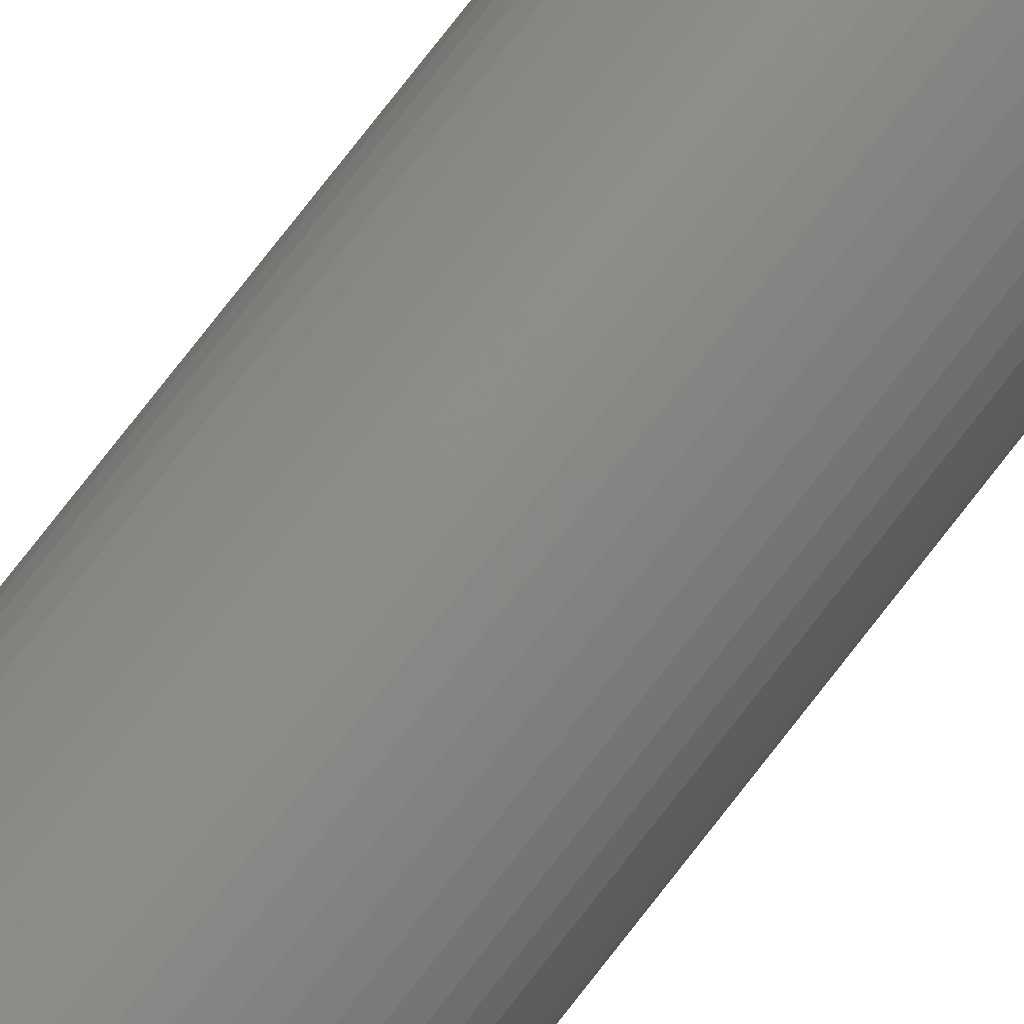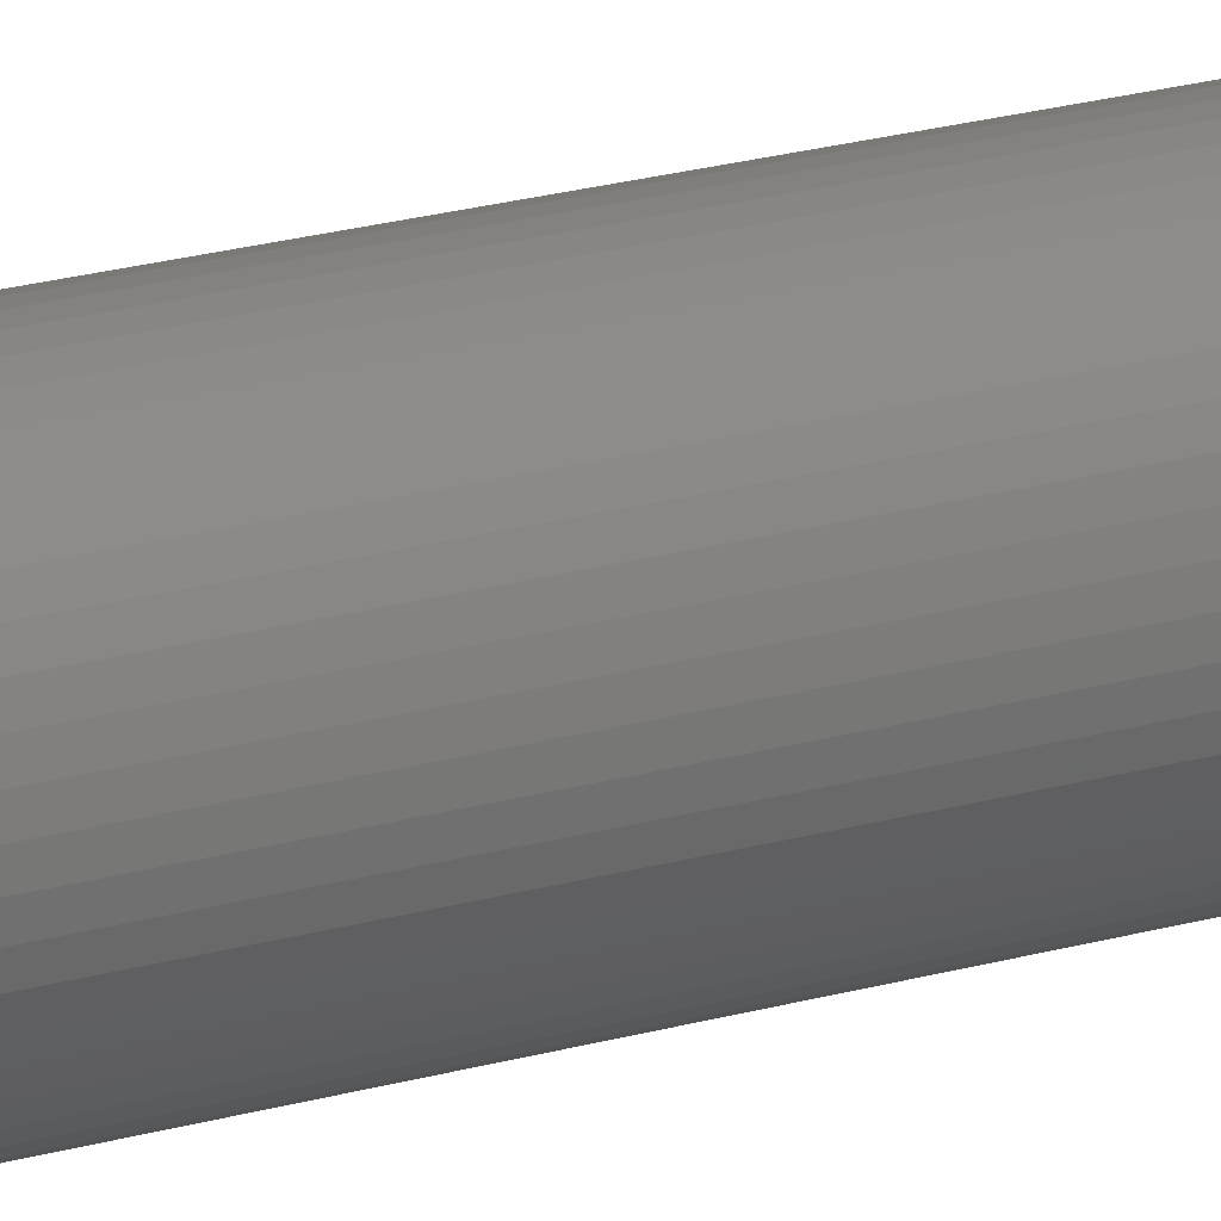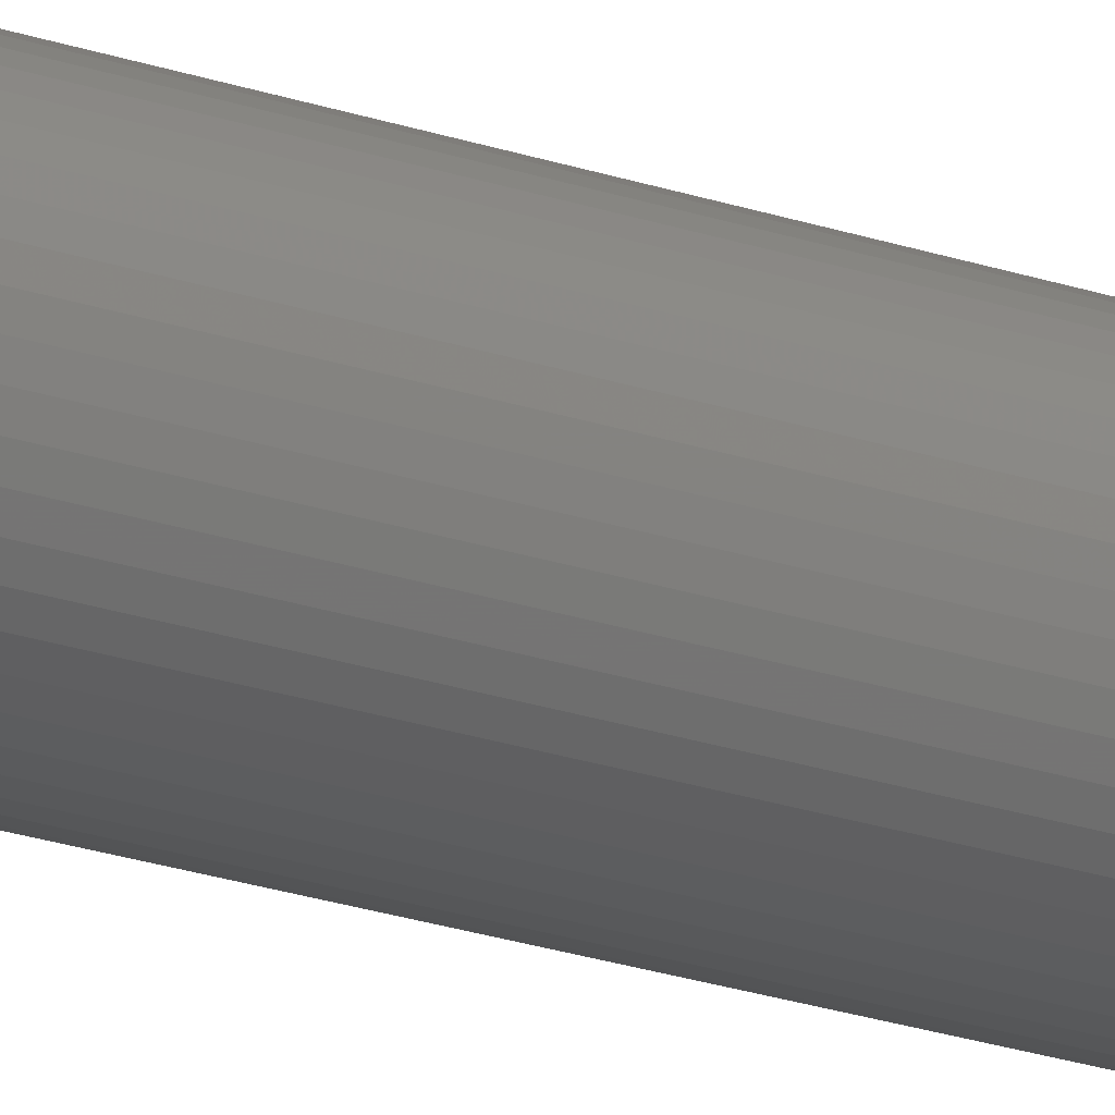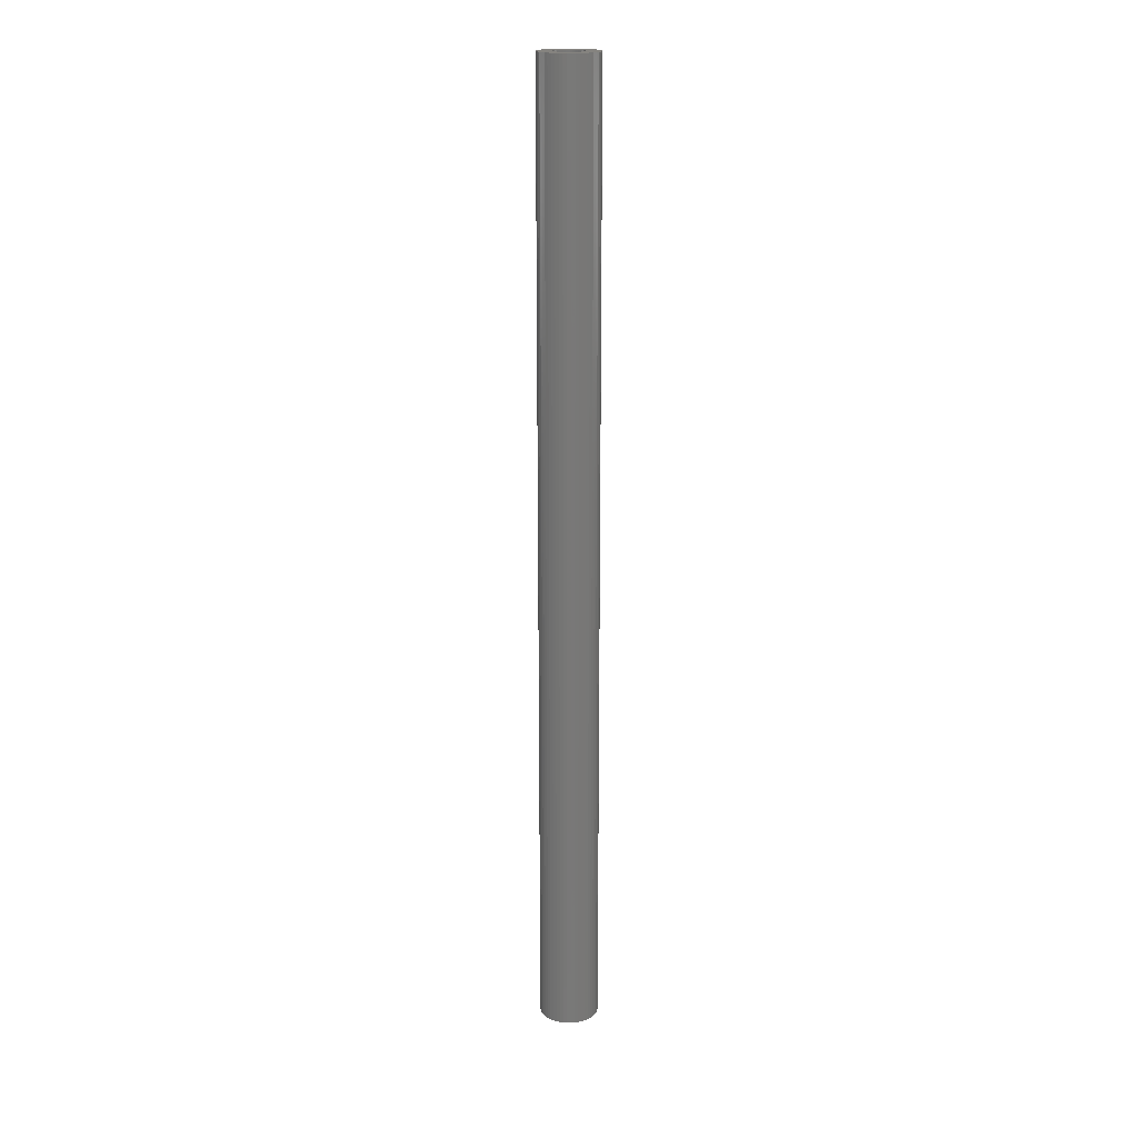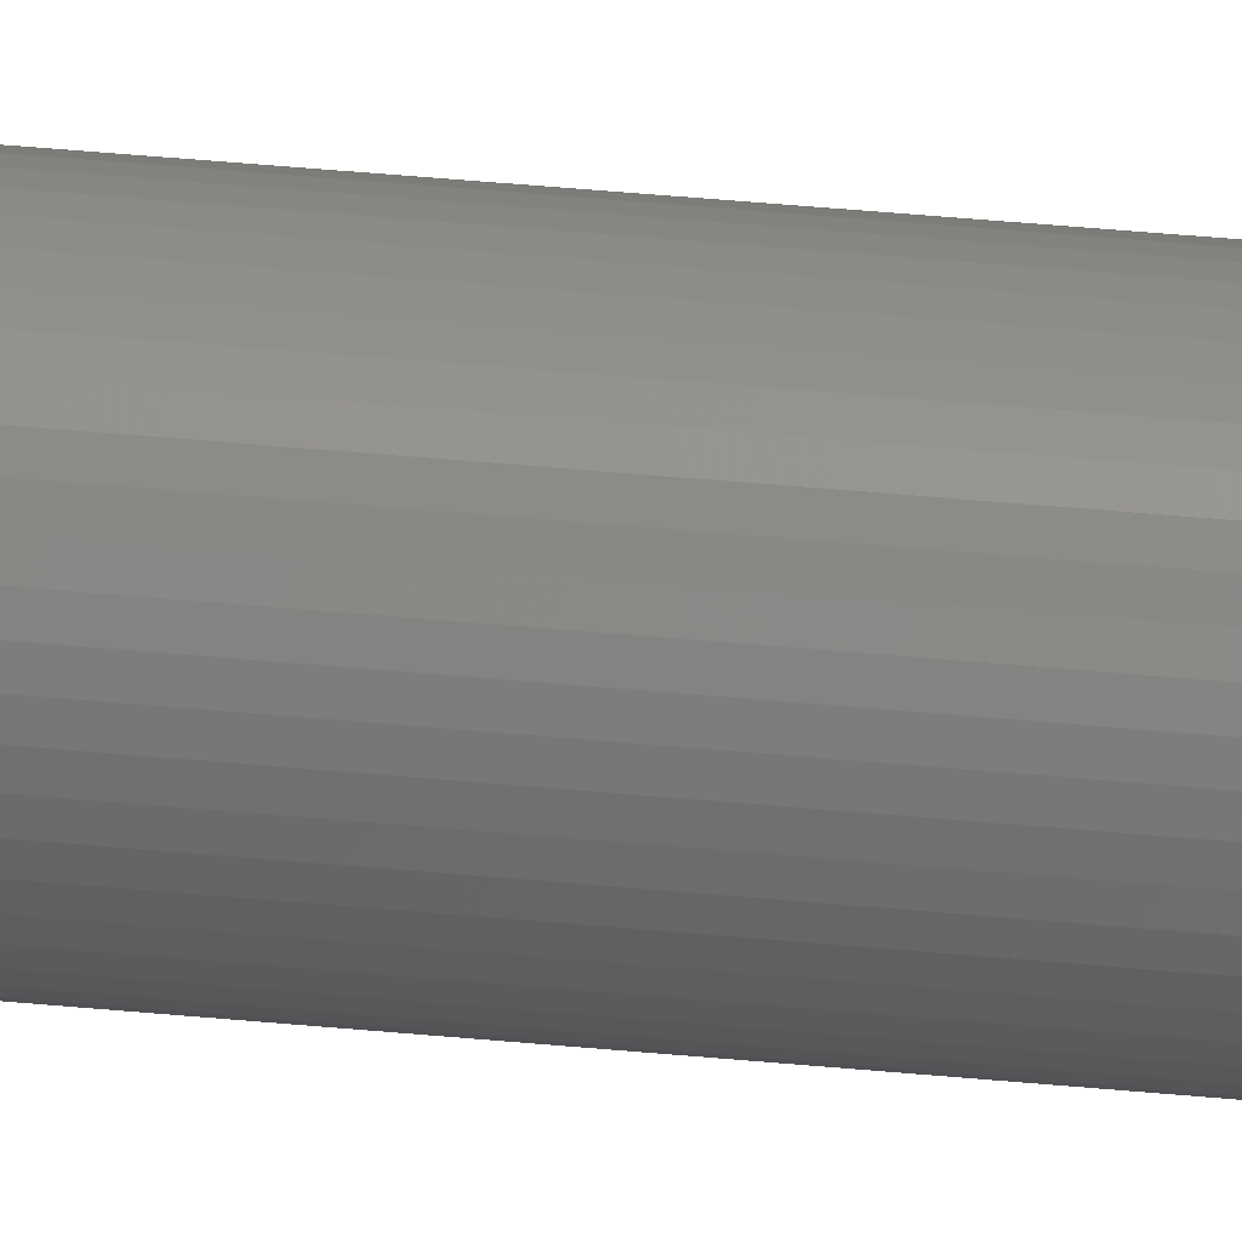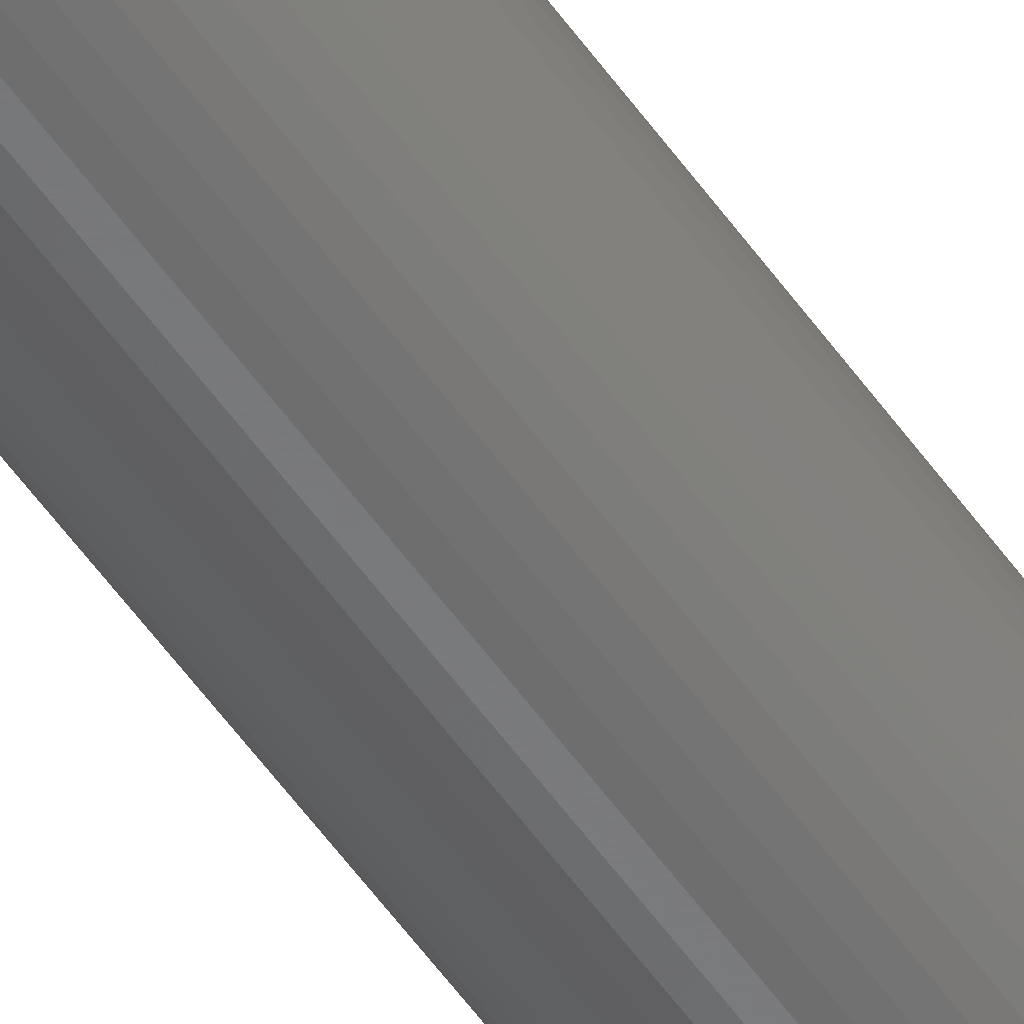
<metadata>
{"format":"stl","ext":"stl","renderer":"f3d","projection":"perspective","resolution":1024,"background":"white","views":[{"elev":74.9,"azim":-142.4,"up":"+Y"},{"elev":11.5,"azim":-133.2,"up":"+Y"},{"elev":-16.6,"azim":51.4,"up":"+Y"},{"elev":18.9,"azim":-129.7,"up":"+Z"},{"elev":37.5,"azim":97.3,"up":"+Y"},{"elev":-55.1,"azim":34.5,"up":"+Y"}]}
</metadata>
<code>
# stl→obj: 200 verts, 400 faces
v 2 0 32.5
v 1.984 0.2507 -32.5
v 1.984 0.2507 32.5
v 2 0 -32.5
v -2 0 -32.5
v -1.984 0.2507 32.5
v -1.984 0.2507 -32.5
v -2 0 32.5
v 0.1256 1.996 -32.5
v -0.1256 1.996 32.5
v 0.1256 1.996 32.5
v -0.1256 1.996 -32.5
v 1.458 1.369 -32.5
v 1.275 1.541 32.5
v 1.458 1.369 32.5
v 1.275 1.541 -32.5
v -1.275 1.541 -32.5
v -1.458 1.369 32.5
v -1.275 1.541 32.5
v -1.458 1.369 -32.5
v -0.618 1.902 -32.5
v -0.8516 1.81 32.5
v -0.618 1.902 32.5
v -0.8516 1.81 -32.5
v 1.458 -1.369 32.5
v 1.618 -1.176 -32.5
v 1.618 -1.176 32.5
v 1.458 -1.369 -32.5
v 1.86 0.7362 32.5
v 1.753 0.9635 -32.5
v 1.753 0.9635 32.5
v 1.86 0.7362 -32.5
v 1.937 0.4974 -32.5
v 1.937 0.4974 32.5
v 0.8516 1.81 -32.5
v 0.618 1.902 32.5
v 0.8516 1.81 32.5
v 0.618 1.902 -32.5
v 1.072 1.689 32.5
v 1.072 1.689 -32.5
v -1.86 0.7362 -32.5
v -1.753 0.9635 32.5
v -1.753 0.9635 -32.5
v -1.86 0.7362 32.5
v -1.618 1.176 32.5
v -1.618 1.176 -32.5
v -1.937 0.4974 -32.5
v -1.937 0.4974 32.5
v -1.072 1.689 32.5
v -1.072 1.689 -32.5
v -0.3748 1.965 32.5
v -0.3748 1.965 -32.5
v 1.984 -0.2507 32.5
v 1.984 -0.2507 -32.5
v -0.618 -1.902 -32.5
v -0.3748 -1.965 32.5
v -0.618 -1.902 32.5
v -0.3748 -1.965 -32.5
v 0.1256 -1.996 -32.5
v 0.3748 -1.965 32.5
v 0.1256 -1.996 32.5
v 0.3748 -1.965 -32.5
v 1.618 1.176 32.5
v 1.618 1.176 -32.5
v 0.3748 1.965 32.5
v 0.3748 1.965 -32.5
v 0.8516 -1.81 -32.5
v 1.072 -1.689 32.5
v 0.8516 -1.81 32.5
v 1.072 -1.689 -32.5
v 1.753 -0.9635 -32.5
v 1.753 -0.9635 32.5
v 1.86 -0.7362 32.5
v 1.937 -0.4974 -32.5
v 1.937 -0.4974 32.5
v 1.86 -0.7362 -32.5
v -1.753 -0.9635 -32.5
v -1.86 -0.7362 32.5
v -1.86 -0.7362 -32.5
v -1.753 -0.9635 32.5
v -1.937 -0.4974 32.5
v -1.937 -0.4974 -32.5
v 0.618 -1.902 -32.5
v 0.618 -1.902 32.5
v 1 0 32.5
v 0.9921 0.1253 32.5
v 0.9686 0.2487 32.5
v 0.9921 -0.1253 32.5
v 0.9298 0.3681 32.5
v 0.8763 0.4818 32.5
v 0.9686 -0.2487 32.5
v 0.809 0.5878 32.5
v 0.729 0.6845 32.5
v 0.9298 -0.3681 32.5
v 0.6374 0.7705 32.5
v 0.8763 -0.4818 32.5
v 0.5358 0.8443 32.5
v 0.4258 0.9048 32.5
v 0.309 0.9511 32.5
v 0.1874 0.9823 32.5
v 0.06279 0.998 32.5
v -0.06279 0.998 32.5
v -0.1874 0.9823 32.5
v -0.309 0.9511 32.5
v -0.4258 0.9048 32.5
v -0.5358 0.8443 32.5
v -0.6374 0.7705 32.5
v -0.729 0.6845 32.5
v -0.809 0.5878 32.5
v -0.8763 0.4818 32.5
v 0.809 -0.5878 32.5
v 0.729 -0.6845 32.5
v 1.275 -1.541 32.5
v 0.6374 -0.7705 32.5
v 0.5358 -0.8443 32.5
v 0.4258 -0.9048 32.5
v 0.309 -0.9511 32.5
v 0.1874 -0.9823 32.5
v 0.06279 -0.998 32.5
v -0.06279 -0.998 32.5
v -0.1256 -1.996 32.5
v -0.1874 -0.9823 32.5
v -0.309 -0.9511 32.5
v -0.4258 -0.9048 32.5
v -0.8516 -1.81 32.5
v -0.5358 -0.8443 32.5
v -1.072 -1.689 32.5
v -0.6374 -0.7705 32.5
v -1.275 -1.541 32.5
v -0.729 -0.6845 32.5
v -1.458 -1.369 32.5
v -0.809 -0.5878 32.5
v -1.618 -1.176 32.5
v -0.8763 -0.4818 32.5
v -0.9298 -0.3681 32.5
v -0.9686 -0.2487 32.5
v -0.9921 -0.1253 32.5
v -1.984 -0.2507 32.5
v -1 0 32.5
v -0.9298 0.3681 32.5
v -0.9686 0.2487 32.5
v -0.9921 0.1253 32.5
v -0.1256 -1.996 -32.5
v -0.8516 -1.81 -32.5
v -1.984 -0.2507 -32.5
v 1.275 -1.541 -32.5
v -1.458 -1.369 -32.5
v -1.275 -1.541 -32.5
v -1.072 -1.689 -32.5
v -1.618 -1.176 -32.5
v 1 0 -32.5
v 0.9921 -0.1253 -32.5
v 0.9686 -0.2487 -32.5
v 0.9921 0.1253 -32.5
v 0.9298 -0.3681 -32.5
v 0.8763 -0.4818 -32.5
v 0.9686 0.2487 -32.5
v 0.809 -0.5878 -32.5
v 0.729 -0.6845 -32.5
v 0.9298 0.3681 -32.5
v 0.6374 -0.7705 -32.5
v 0.8763 0.4818 -32.5
v 0.5358 -0.8443 -32.5
v 0.4258 -0.9048 -32.5
v 0.309 -0.9511 -32.5
v 0.1874 -0.9823 -32.5
v 0.06279 -0.998 -32.5
v -0.06279 -0.998 -32.5
v -0.1874 -0.9823 -32.5
v -0.309 -0.9511 -32.5
v -0.4258 -0.9048 -32.5
v -0.5358 -0.8443 -32.5
v -0.6374 -0.7705 -32.5
v -0.729 -0.6845 -32.5
v -0.809 -0.5878 -32.5
v -0.8763 -0.4818 -32.5
v 0.809 0.5878 -32.5
v 0.729 0.6845 -32.5
v 0.6374 0.7705 -32.5
v 0.5358 0.8443 -32.5
v 0.4258 0.9048 -32.5
v 0.309 0.9511 -32.5
v 0.1874 0.9823 -32.5
v 0.06279 0.998 -32.5
v -0.06279 0.998 -32.5
v -0.1874 0.9823 -32.5
v -0.309 0.9511 -32.5
v -0.4258 0.9048 -32.5
v -0.5358 0.8443 -32.5
v -0.6374 0.7705 -32.5
v -0.729 0.6845 -32.5
v -0.809 0.5878 -32.5
v -0.8763 0.4818 -32.5
v -0.9298 0.3681 -32.5
v -0.9686 0.2487 -32.5
v -0.9921 0.1253 -32.5
v -1 0 -32.5
v -0.9298 -0.3681 -32.5
v -0.9686 -0.2487 -32.5
v -0.9921 -0.1253 -32.5
f 1 2 3
f 2 1 4
f 5 6 7
f 6 5 8
f 9 10 11
f 10 9 12
f 13 14 15
f 14 13 16
f 17 18 19
f 18 17 20
f 21 22 23
f 22 21 24
f 25 26 27
f 26 25 28
f 29 30 31
f 30 29 32
f 3 33 34
f 33 3 2
f 35 36 37
f 36 35 38
f 16 39 14
f 39 16 40
f 41 42 43
f 42 41 44
f 43 45 46
f 45 43 42
f 47 44 41
f 44 47 48
f 24 49 22
f 49 24 50
f 12 51 10
f 51 12 52
f 53 4 1
f 4 53 54
f 55 56 57
f 56 55 58
f 59 60 61
f 60 59 62
f 34 32 29
f 32 34 33
f 63 13 15
f 13 63 64
f 31 64 63
f 64 31 30
f 38 65 36
f 65 38 66
f 66 11 65
f 11 66 9
f 52 23 51
f 23 52 21
f 67 68 69
f 68 67 70
f 27 71 72
f 71 27 26
f 73 74 75
f 74 73 76
f 75 54 53
f 54 75 74
f 77 78 79
f 78 77 80
f 79 81 82
f 81 79 78
f 83 69 84
f 69 83 67
f 62 84 60
f 84 62 83
f 40 37 39
f 37 40 35
f 46 18 20
f 18 46 45
f 85 1 3
f 86 3 34
f 1 85 53
f 87 34 29
f 88 53 85
f 89 29 31
f 53 88 75
f 90 31 63
f 91 75 88
f 92 63 15
f 75 91 73
f 93 15 14
f 94 73 91
f 95 14 39
f 73 94 72
f 96 72 94
f 3 86 85
f 34 87 86
f 29 89 87
f 31 90 89
f 97 39 37
f 63 92 90
f 15 93 92
f 14 95 93
f 98 37 36
f 39 97 95
f 37 98 97
f 99 36 65
f 36 99 98
f 65 100 99
f 11 100 65
f 11 101 100
f 11 102 101
f 10 102 11
f 10 103 102
f 51 103 10
f 103 51 104
f 23 104 51
f 104 23 105
f 22 105 23
f 105 22 106
f 49 106 22
f 106 49 107
f 19 107 49
f 107 19 108
f 18 108 19
f 108 18 109
f 45 109 18
f 42 110 45
f 109 45 110
f 72 96 27
f 111 27 96
f 27 111 25
f 112 25 111
f 25 112 113
f 114 113 112
f 113 114 68
f 115 68 114
f 68 115 69
f 116 69 115
f 69 116 84
f 117 84 116
f 84 117 60
f 118 60 117
f 118 61 60
f 119 61 118
f 120 61 119
f 120 121 61
f 122 121 120
f 56 122 123
f 122 56 121
f 57 123 124
f 125 124 126
f 123 57 56
f 127 126 128
f 129 128 130
f 131 130 132
f 124 125 57
f 133 132 134
f 80 134 135
f 78 135 136
f 81 136 137
f 126 127 125
f 138 137 139
f 110 42 140
f 44 140 42
f 128 129 127
f 140 44 141
f 130 131 129
f 48 141 44
f 132 133 131
f 141 48 142
f 134 80 133
f 6 142 48
f 135 78 80
f 142 6 139
f 136 81 78
f 8 139 6
f 137 138 81
f 139 8 138
f 7 48 47
f 48 7 6
f 50 19 49
f 19 50 17
f 72 76 73
f 76 72 71
f 143 61 121
f 61 143 59
f 144 57 125
f 57 144 55
f 145 8 5
f 8 145 138
f 70 113 68
f 113 70 146
f 146 25 113
f 25 146 28
f 58 121 56
f 121 58 143
f 147 129 131
f 129 147 148
f 149 125 127
f 125 149 144
f 147 133 150
f 133 147 131
f 150 80 77
f 80 150 133
f 151 4 54
f 152 54 74
f 4 151 2
f 153 74 76
f 154 2 151
f 155 76 71
f 2 154 33
f 156 71 26
f 157 33 154
f 158 26 28
f 33 157 32
f 159 28 146
f 160 32 157
f 161 146 70
f 32 160 30
f 162 30 160
f 54 152 151
f 74 153 152
f 76 155 153
f 71 156 155
f 163 70 67
f 26 158 156
f 28 159 158
f 146 161 159
f 164 67 83
f 70 163 161
f 67 164 163
f 165 83 62
f 83 165 164
f 62 166 165
f 59 166 62
f 59 167 166
f 59 168 167
f 143 168 59
f 143 169 168
f 58 169 143
f 169 58 170
f 55 170 58
f 170 55 171
f 144 171 55
f 171 144 172
f 149 172 144
f 172 149 173
f 148 173 149
f 173 148 174
f 147 174 148
f 174 147 175
f 150 175 147
f 77 176 150
f 175 150 176
f 30 162 64
f 177 64 162
f 64 177 13
f 178 13 177
f 13 178 16
f 179 16 178
f 16 179 40
f 180 40 179
f 40 180 35
f 181 35 180
f 35 181 38
f 182 38 181
f 38 182 66
f 183 66 182
f 183 9 66
f 184 9 183
f 185 9 184
f 185 12 9
f 186 12 185
f 52 186 187
f 186 52 12
f 21 187 188
f 24 188 189
f 187 21 52
f 50 189 190
f 17 190 191
f 20 191 192
f 188 24 21
f 46 192 193
f 43 193 194
f 41 194 195
f 47 195 196
f 189 50 24
f 7 196 197
f 176 77 198
f 79 198 77
f 190 17 50
f 198 79 199
f 191 20 17
f 82 199 79
f 192 46 20
f 199 82 200
f 193 43 46
f 145 200 82
f 194 41 43
f 200 145 197
f 195 47 41
f 5 197 145
f 196 7 47
f 197 5 7
f 82 138 145
f 138 82 81
f 148 127 129
f 127 148 149
f 151 86 154
f 86 151 85
f 139 196 142
f 196 139 197
f 185 101 102
f 101 185 184
f 167 120 119
f 120 167 168
f 179 93 95
f 93 179 178
f 191 107 108
f 107 191 190
f 188 104 105
f 104 188 187
f 160 90 162
f 90 160 89
f 154 87 157
f 87 154 86
f 182 98 99
f 98 182 181
f 180 95 97
f 95 180 179
f 140 193 110
f 193 140 194
f 110 192 109
f 192 110 193
f 141 194 140
f 194 141 195
f 189 105 106
f 105 189 188
f 187 103 104
f 103 187 186
f 166 119 118
f 119 166 167
f 157 89 160
f 89 157 87
f 177 93 178
f 93 177 92
f 162 92 177
f 92 162 90
f 183 99 100
f 99 183 182
f 184 100 101
f 100 184 183
f 181 97 98
f 97 181 180
f 109 191 108
f 191 109 192
f 142 195 141
f 195 142 196
f 186 102 103
f 102 186 185
f 152 85 151
f 85 152 88
f 153 88 152
f 88 153 91
f 170 124 123
f 124 170 171
f 132 176 134
f 176 132 175
f 134 198 135
f 198 134 176
f 163 116 115
f 116 163 164
f 164 117 116
f 117 164 165
f 190 106 107
f 106 190 189
f 156 94 155
f 94 156 96
f 135 199 136
f 199 135 198
f 161 115 114
f 115 161 163
f 165 118 117
f 118 165 166
f 158 96 156
f 96 158 111
f 159 111 158
f 111 159 112
f 155 91 153
f 91 155 94
f 171 126 124
f 126 171 172
f 169 123 122
f 123 169 170
f 130 175 132
f 175 130 174
f 136 200 137
f 200 136 199
f 137 197 139
f 197 137 200
f 159 114 112
f 114 159 161
f 173 130 128
f 130 173 174
f 172 128 126
f 128 172 173
f 168 122 120
f 122 168 169

</code>
